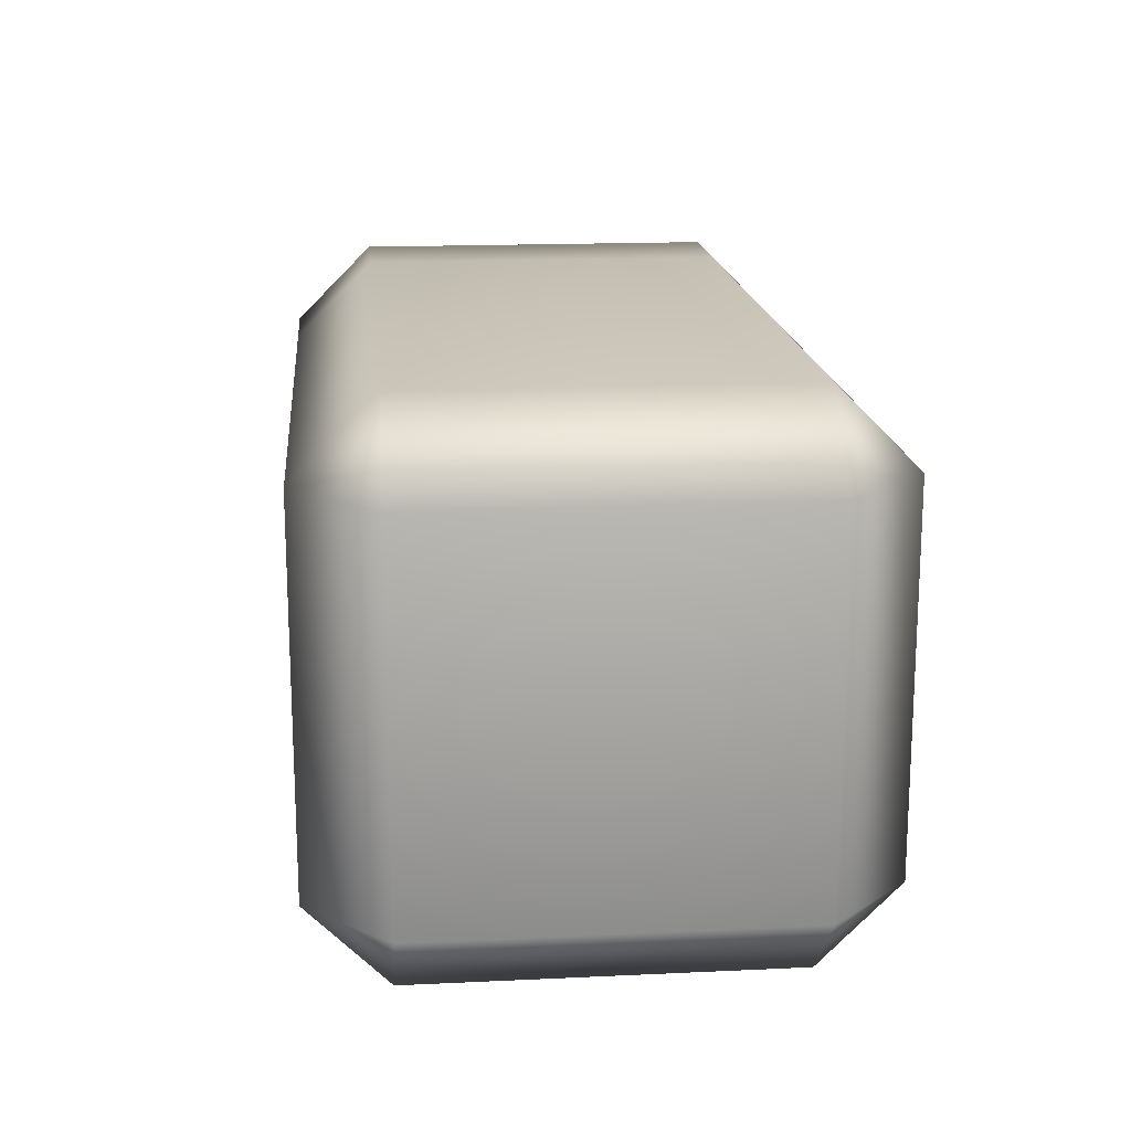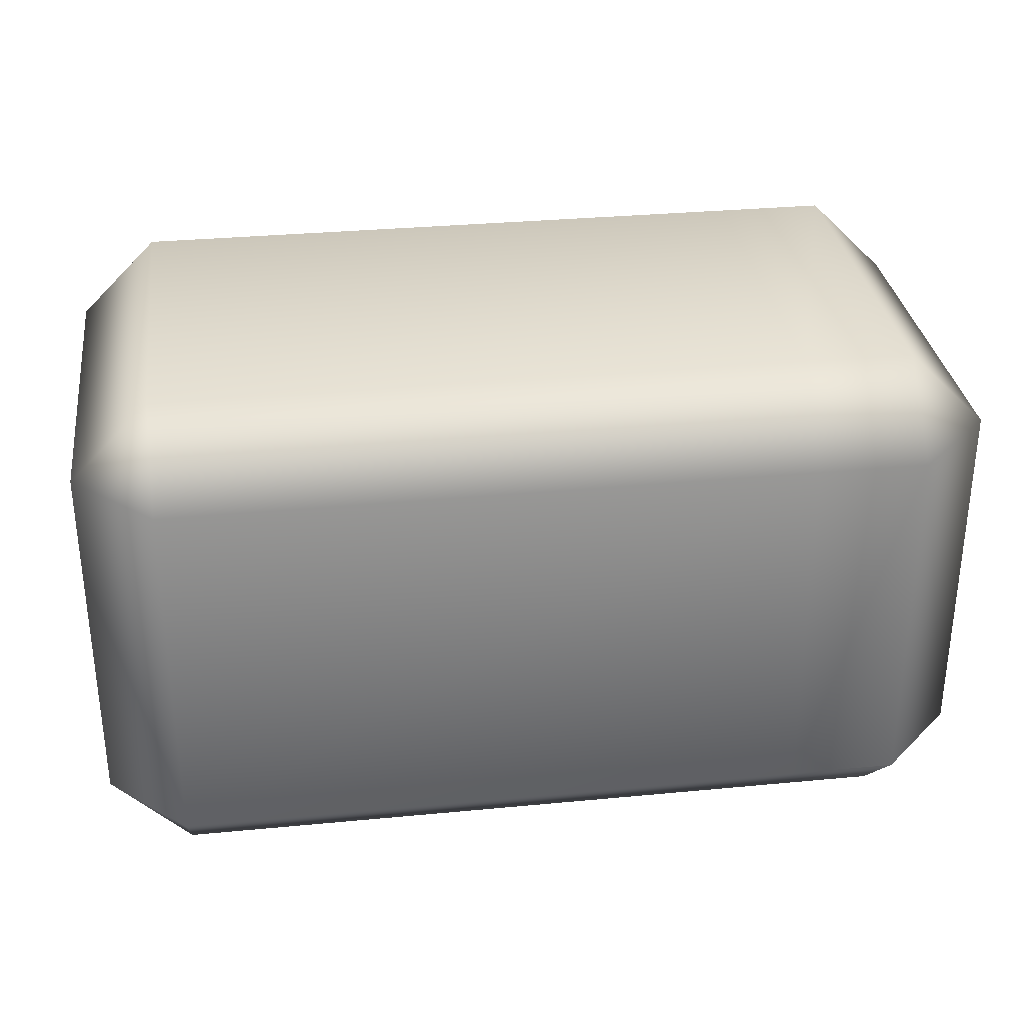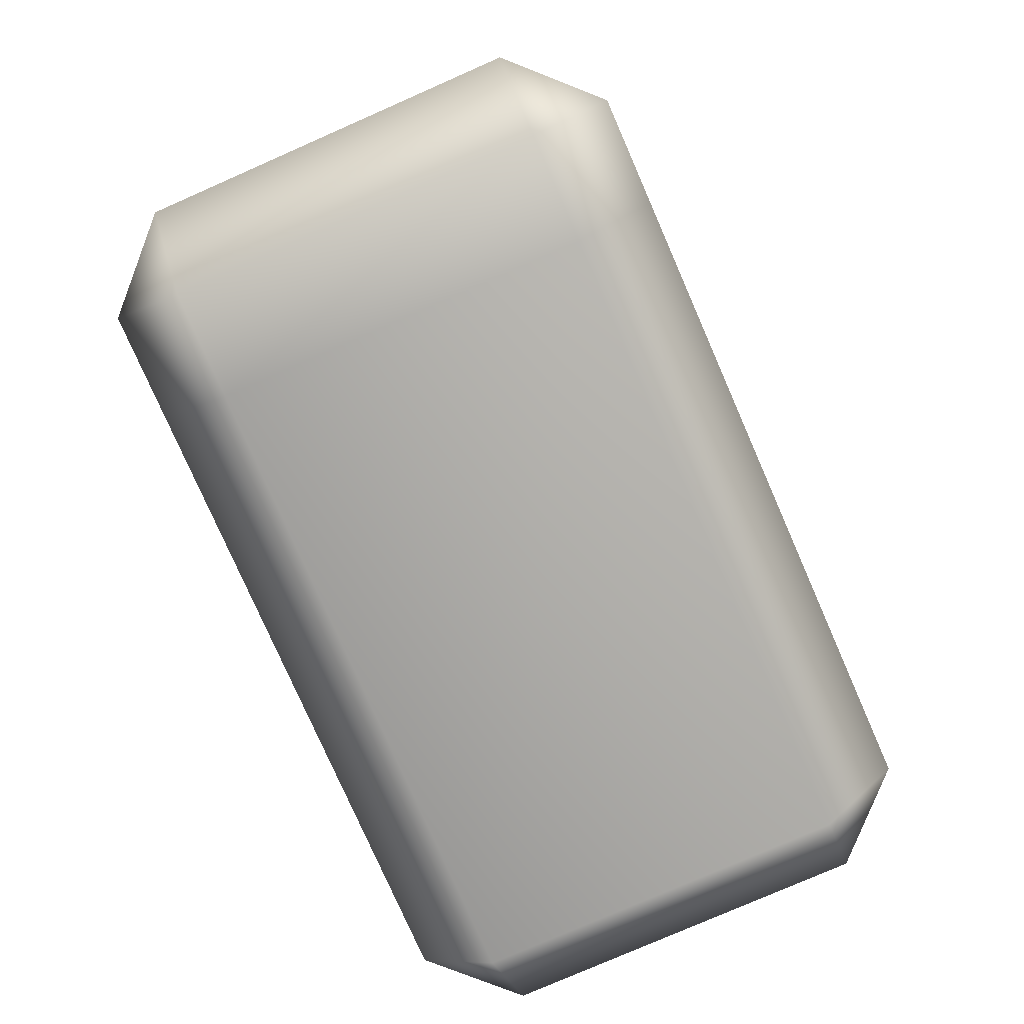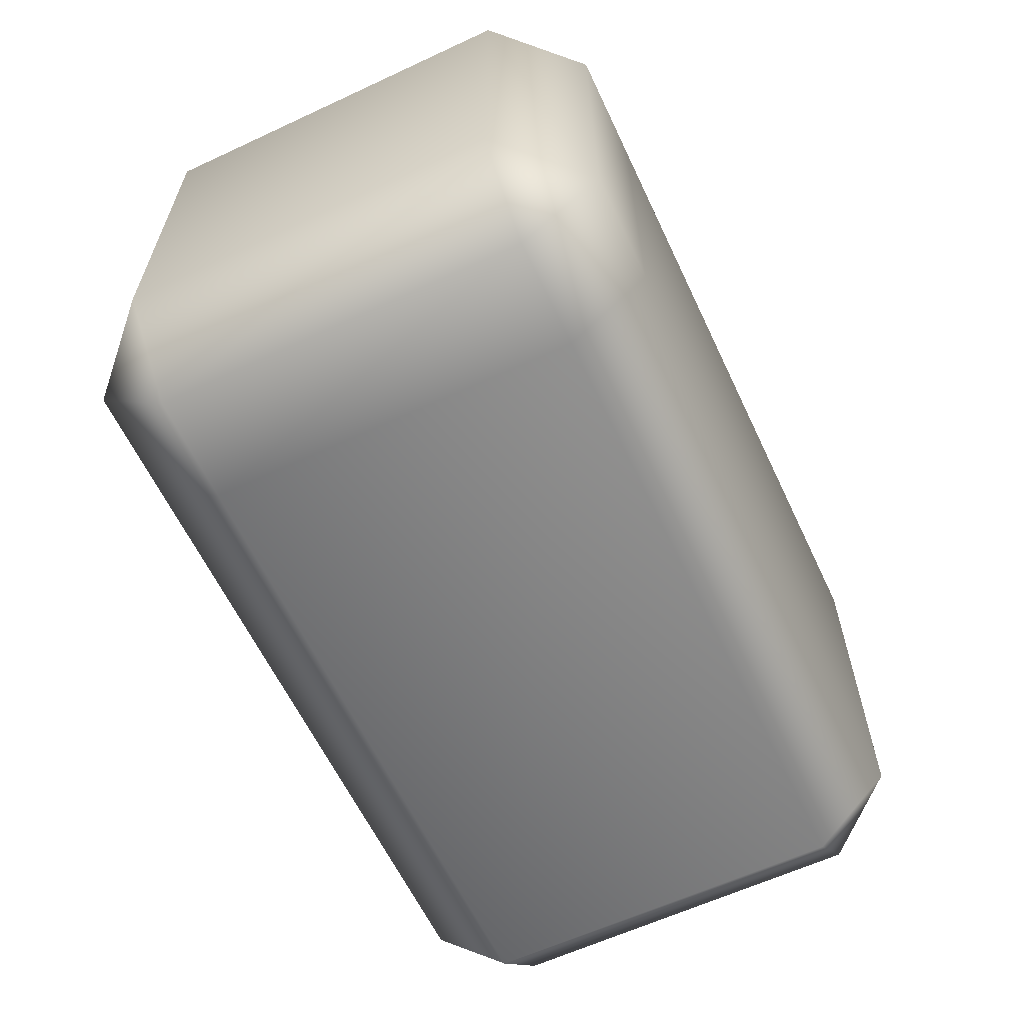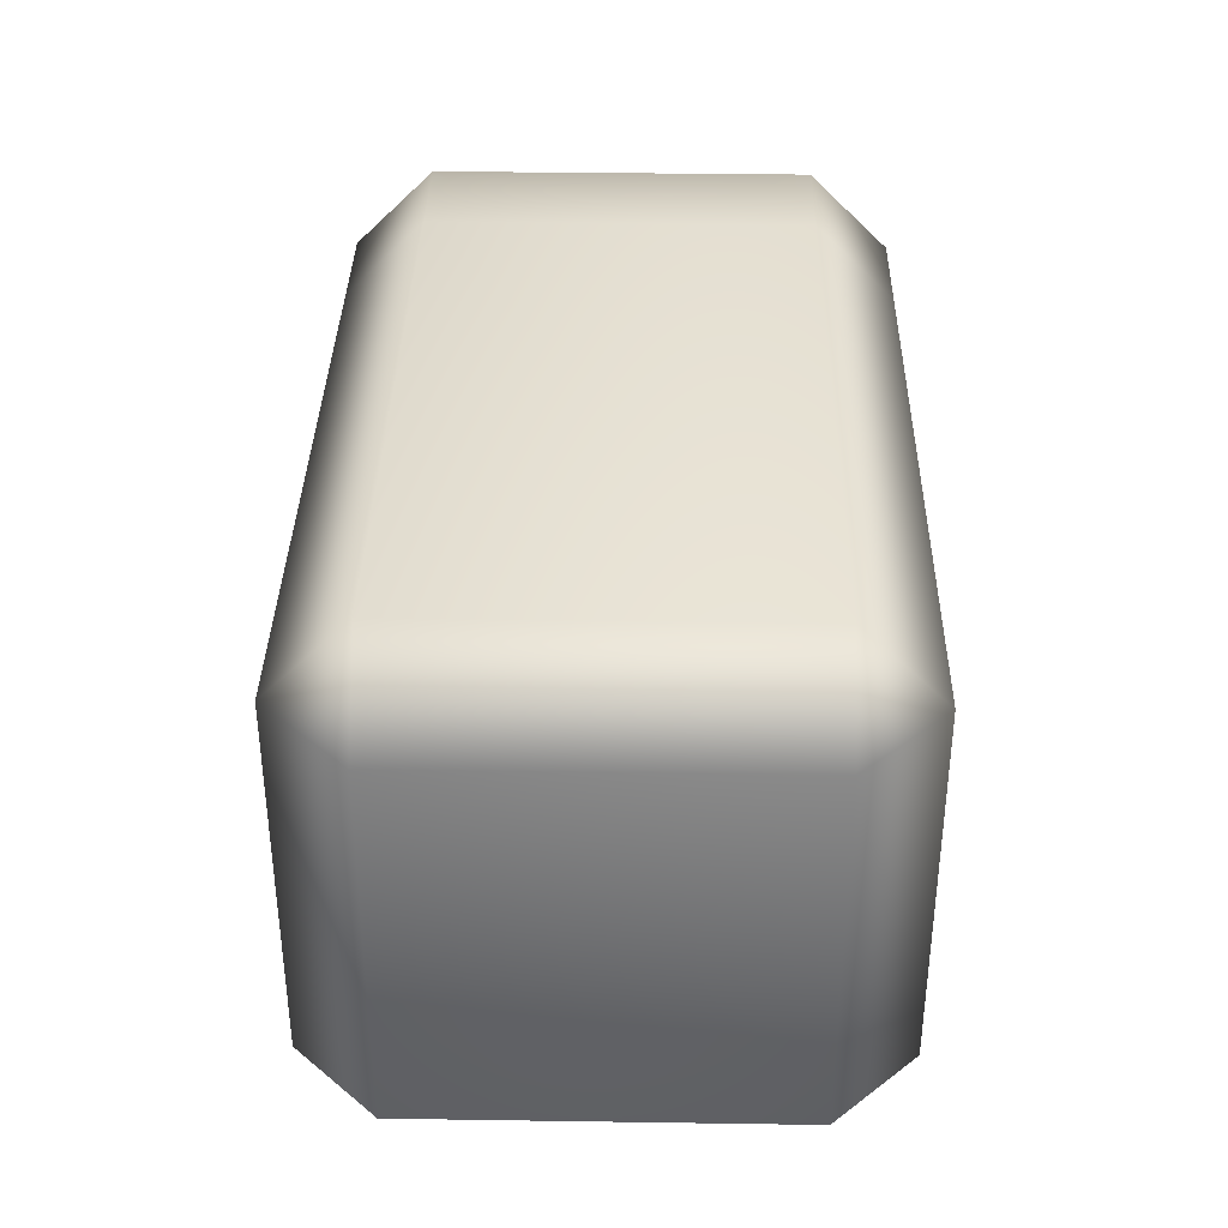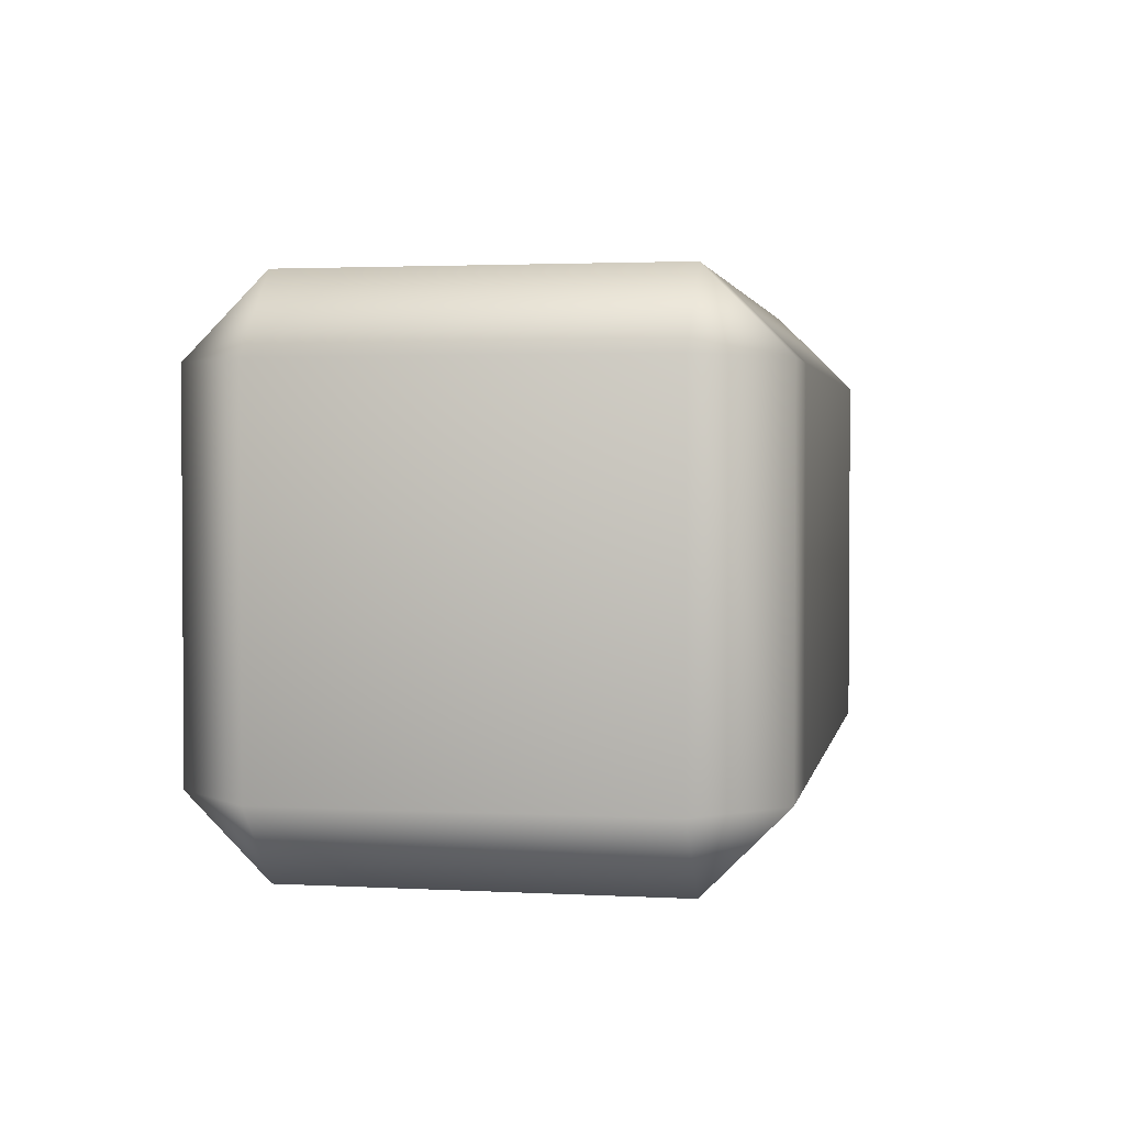
<metadata>
{"format":"obj","ext":"obj","renderer":"f3d","projection":"perspective","resolution":1024,"background":"white","views":[{"elev":16.9,"azim":84.6,"up":"+Y"},{"elev":31.8,"azim":172.3,"up":"+Y"},{"elev":-78.4,"azim":-66.3,"up":"+Y"},{"elev":-61.7,"azim":-64.7,"up":"+Y"},{"elev":36.0,"azim":91.1,"up":"+Z"},{"elev":2.3,"azim":-79.3,"up":"+Y"}]}
</metadata>
<code>
g LowerArm_right.016
v 0.2142 0.07663 0.07663
v 0.2142 0.07663 -0.07663
v 0.2142 -0.07663 -0.07663
v 0.2142 -0.07663 0.07663
v 0.1813 0.07663 0.1095
v 0.1813 -0.07663 0.1095
v -0.08204 -0.07663 0.1095
v -0.08204 0.07663 0.1095
v -0.1266 -0.07663 0.1095
v -0.1266 0.07663 0.1095
v -0.1595 0.07663 0.07663
v -0.1595 -0.07663 0.07663
v -0.1595 -0.07663 -0.07663
v -0.1595 0.07663 -0.07663
v -0.1266 0.07663 -0.1095
v -0.1595 0.07663 -0.07663
v -0.1595 -0.07663 -0.07663
v -0.1266 -0.07663 -0.1095
v -0.08204 -0.07663 -0.1095
v -0.08204 0.07663 -0.1095
v 0.1813 -0.07663 -0.1095
v 0.1813 0.07663 -0.1095
v 0.2142 0.07663 -0.07663
v 0.2142 -0.07663 -0.07663
v -0.08204 0.07663 -0.1095
v -0.1266 0.1095 -0.07663
v -0.1266 0.07663 -0.1095
v -0.1595 0.07663 -0.07663
v -0.08204 0.1095 -0.07663
v 0.1813 0.07663 -0.1095
v -0.1266 0.1095 0.07663
v -0.1595 0.07663 0.07663
v -0.1266 0.07663 0.1095
v -0.08204 0.1095 0.07663
v -0.08204 0.07663 0.1095
v 0.1813 0.1095 -0.07663
v 0.2142 0.07663 -0.07663
v 0.2142 0.07663 0.07663
v 0.1813 0.1095 0.07663
v 0.1813 0.07663 0.1095
v -0.1595 -0.07663 -0.07663
v -0.1266 -0.1095 -0.07663
v -0.1266 -0.07663 -0.1095
v -0.1595 -0.07663 0.07663
v -0.08204 -0.1095 -0.07663
v -0.08204 -0.07663 -0.1095
v -0.1266 -0.1095 0.07663
v -0.1266 -0.07663 0.1095
v -0.08204 -0.07663 0.1095
v -0.08204 -0.1095 0.07663
v 0.1813 -0.07663 0.1095
v 0.1813 -0.1095 -0.07663
v 0.1813 -0.07663 -0.1095
v 0.2142 -0.07663 -0.07663
v 0.1813 -0.1095 0.07663
v 0.2142 -0.07663 0.07663
g LowerArm_right.016_0
f 3 2 1
f 4 3 1
f 1 5 4
f 5 6 4
f 6 5 7
f 5 8 7
f 7 8 9
f 8 10 9
f 10 11 9
f 11 12 9
f 12 11 13
f 11 14 13
f 17 16 15
f 18 17 15
f 19 18 15
f 20 19 15
f 21 19 20
f 22 21 20
f 21 22 23
f 24 21 23
f 27 26 25
f 26 27 28
f 26 29 25
f 25 29 30
f 26 28 31
f 29 26 31
f 28 32 31
f 33 31 32
f 31 33 34
f 34 29 31
f 33 35 34
f 29 36 30
f 36 29 34
f 36 37 30
f 37 36 38
f 34 35 39
f 39 36 34
f 36 39 38
f 35 40 39
f 40 38 39
f 43 42 41
f 41 42 44
f 42 43 45
f 43 46 45
f 42 47 44
f 47 42 45
f 48 44 47
f 48 47 49
f 47 50 49
f 50 47 45
f 49 50 51
f 45 46 52
f 50 45 52
f 46 53 52
f 53 54 52
f 50 55 51
f 55 50 52
f 52 54 55
f 51 55 56
f 54 56 55

</code>
